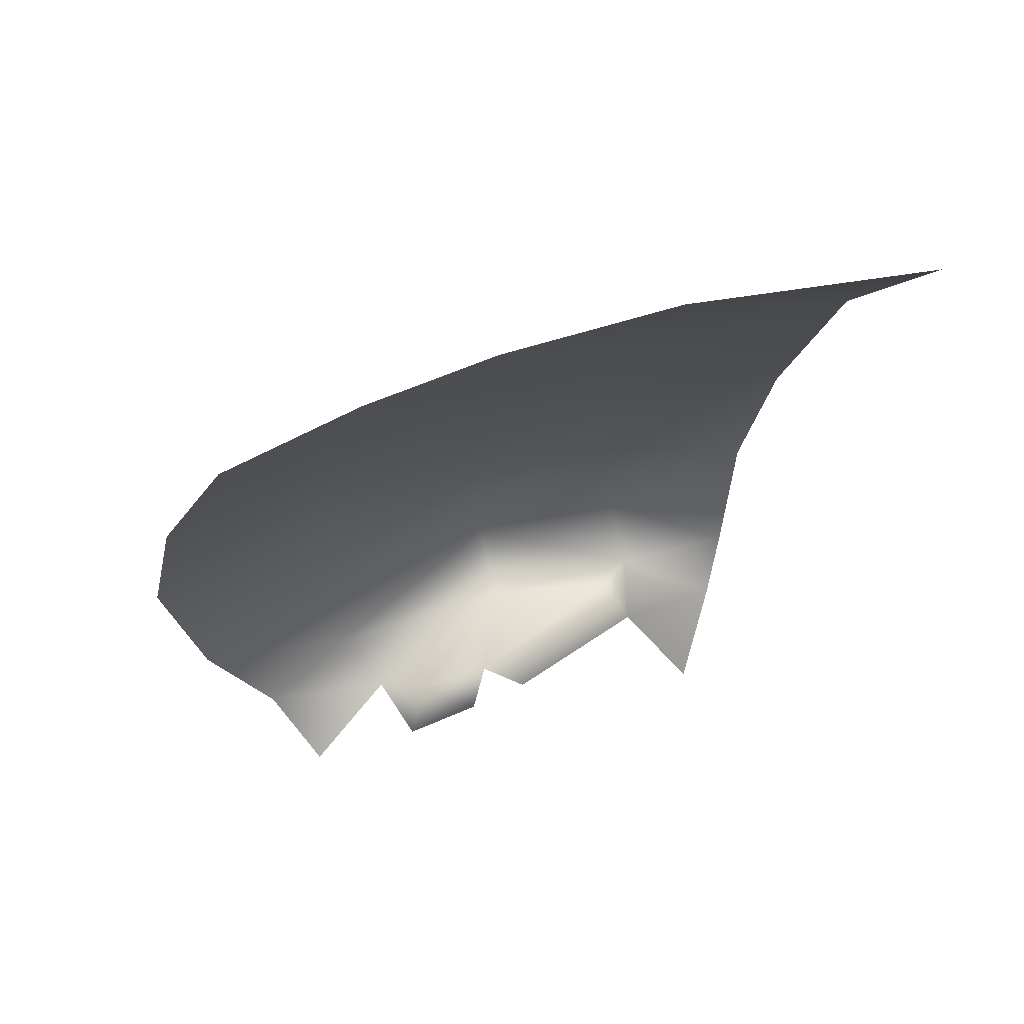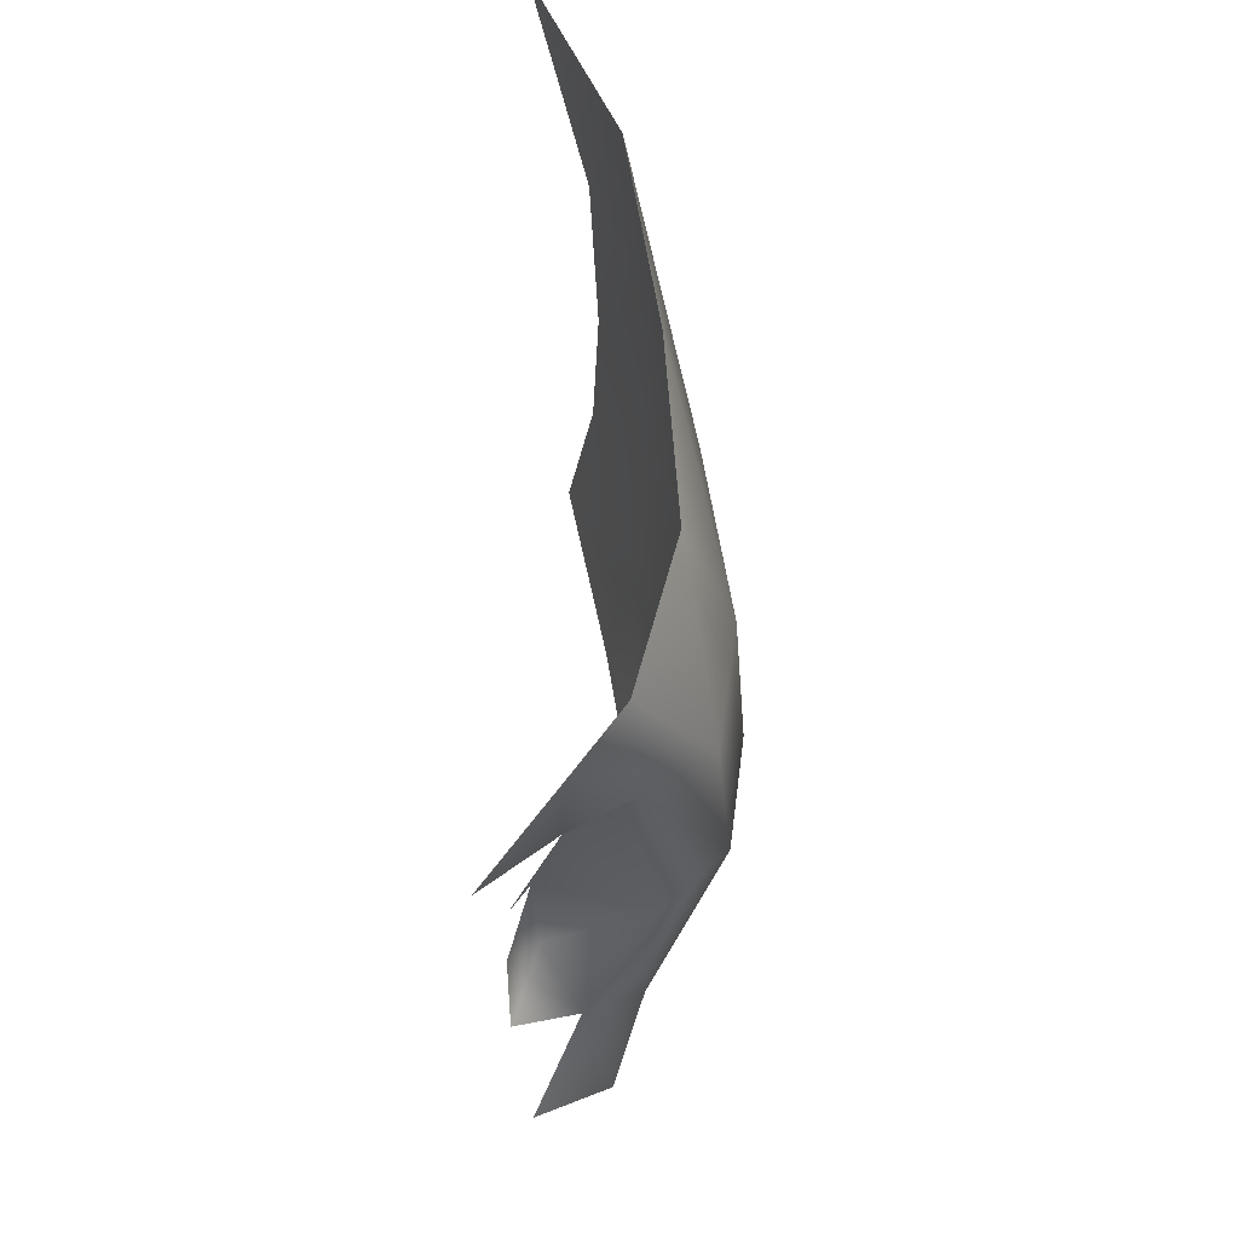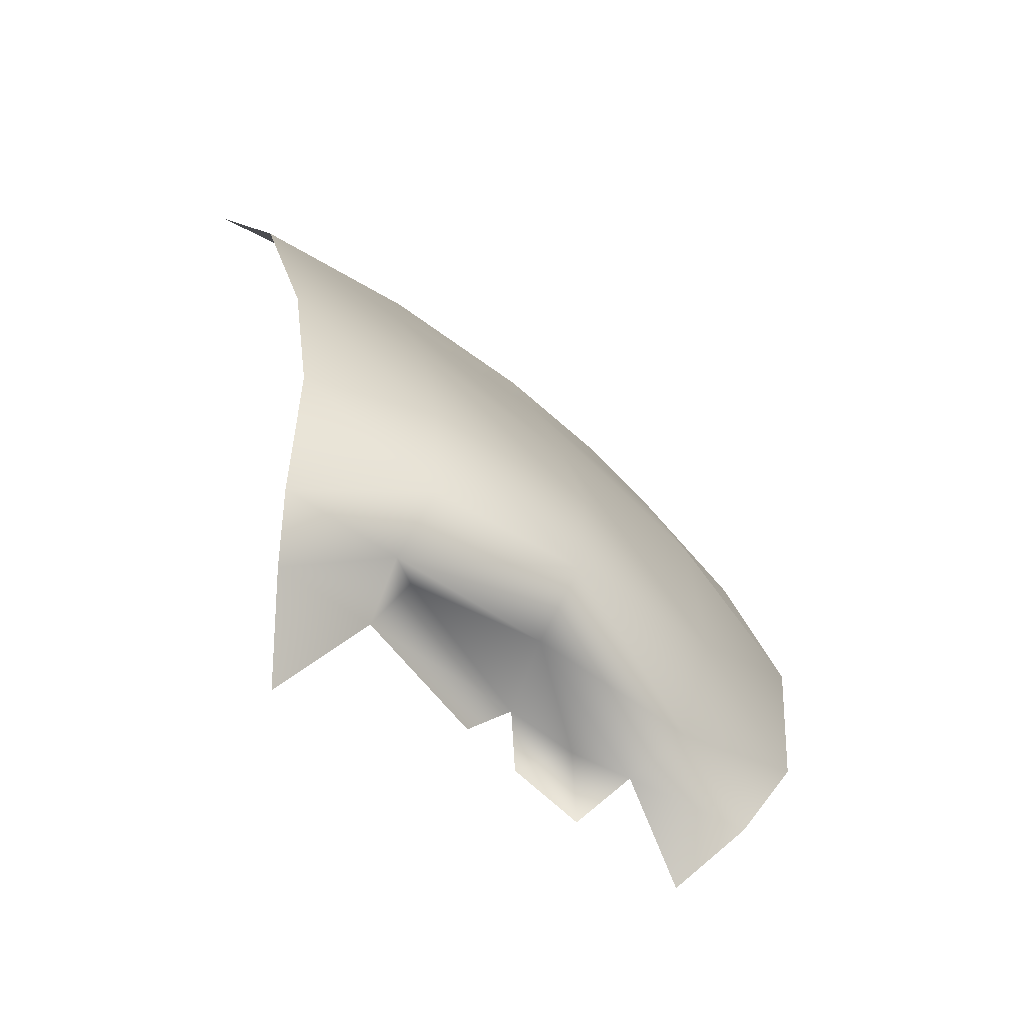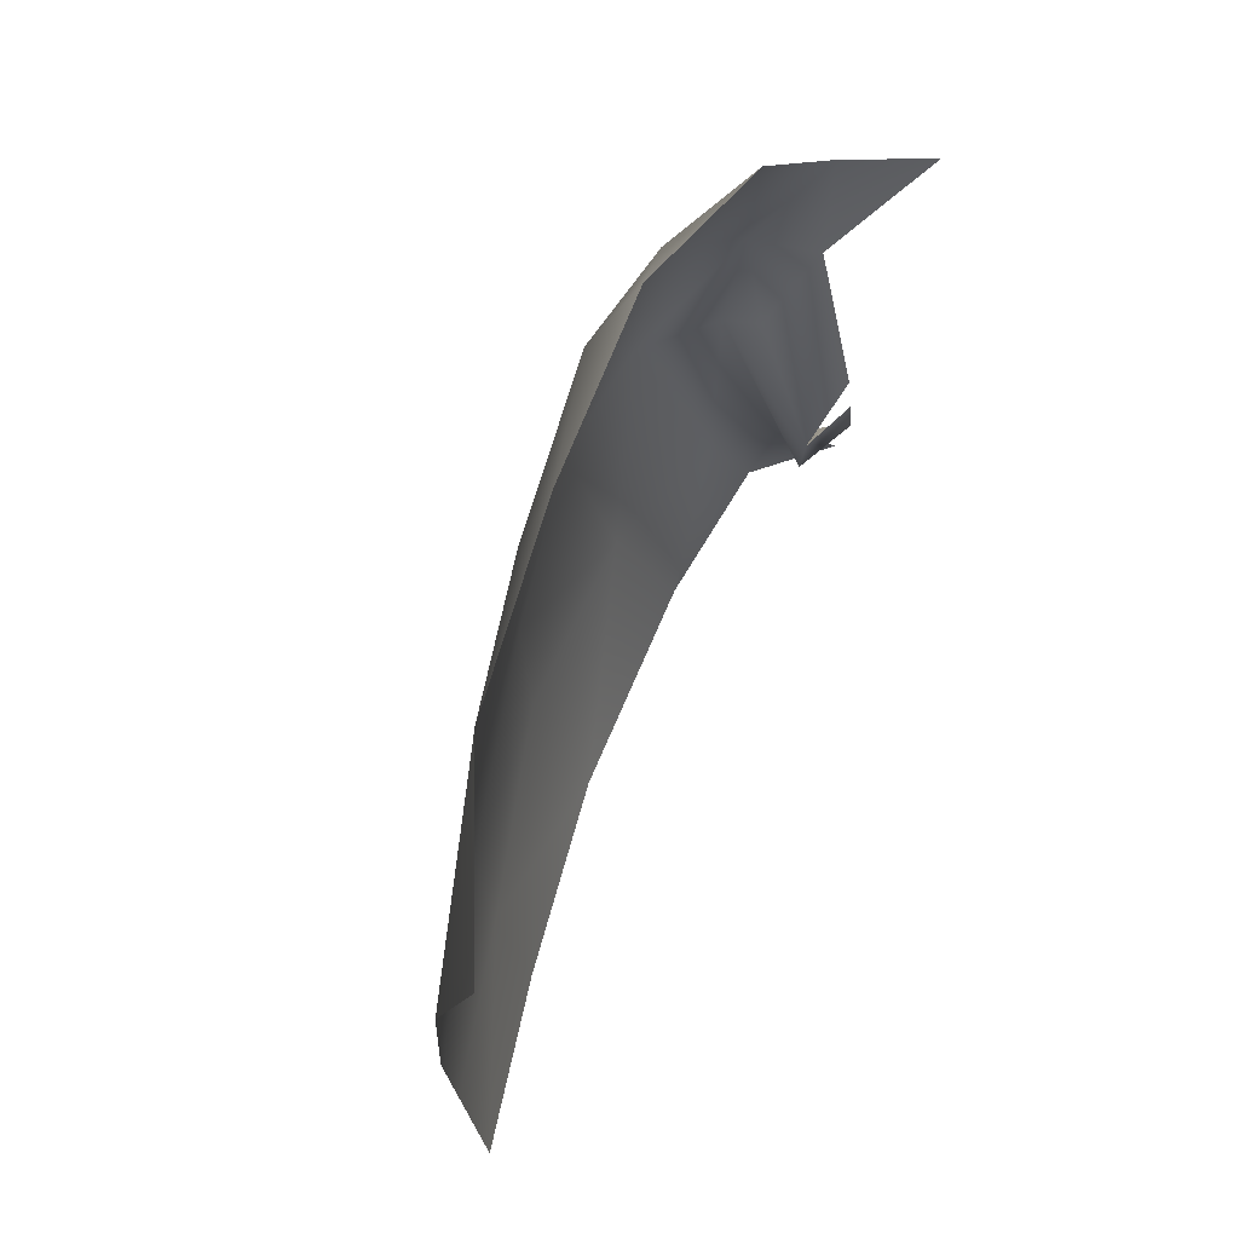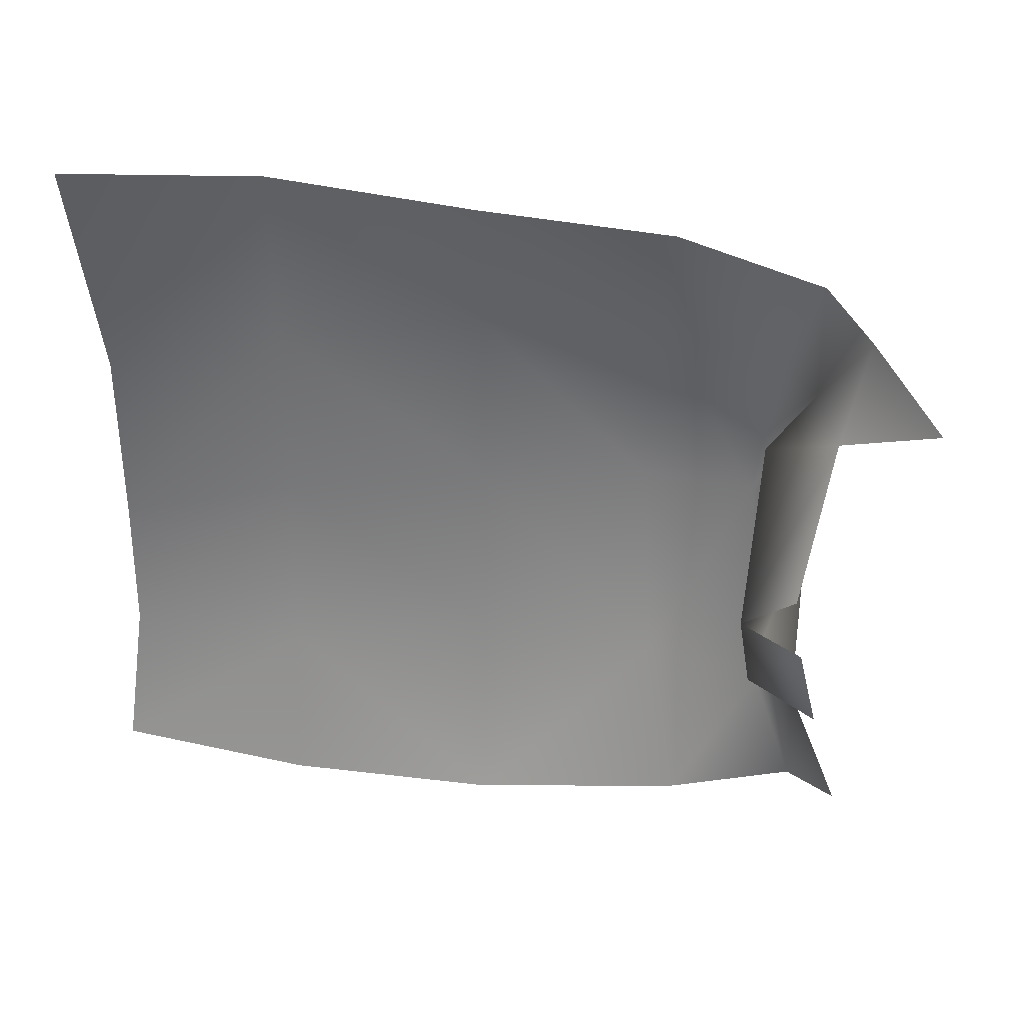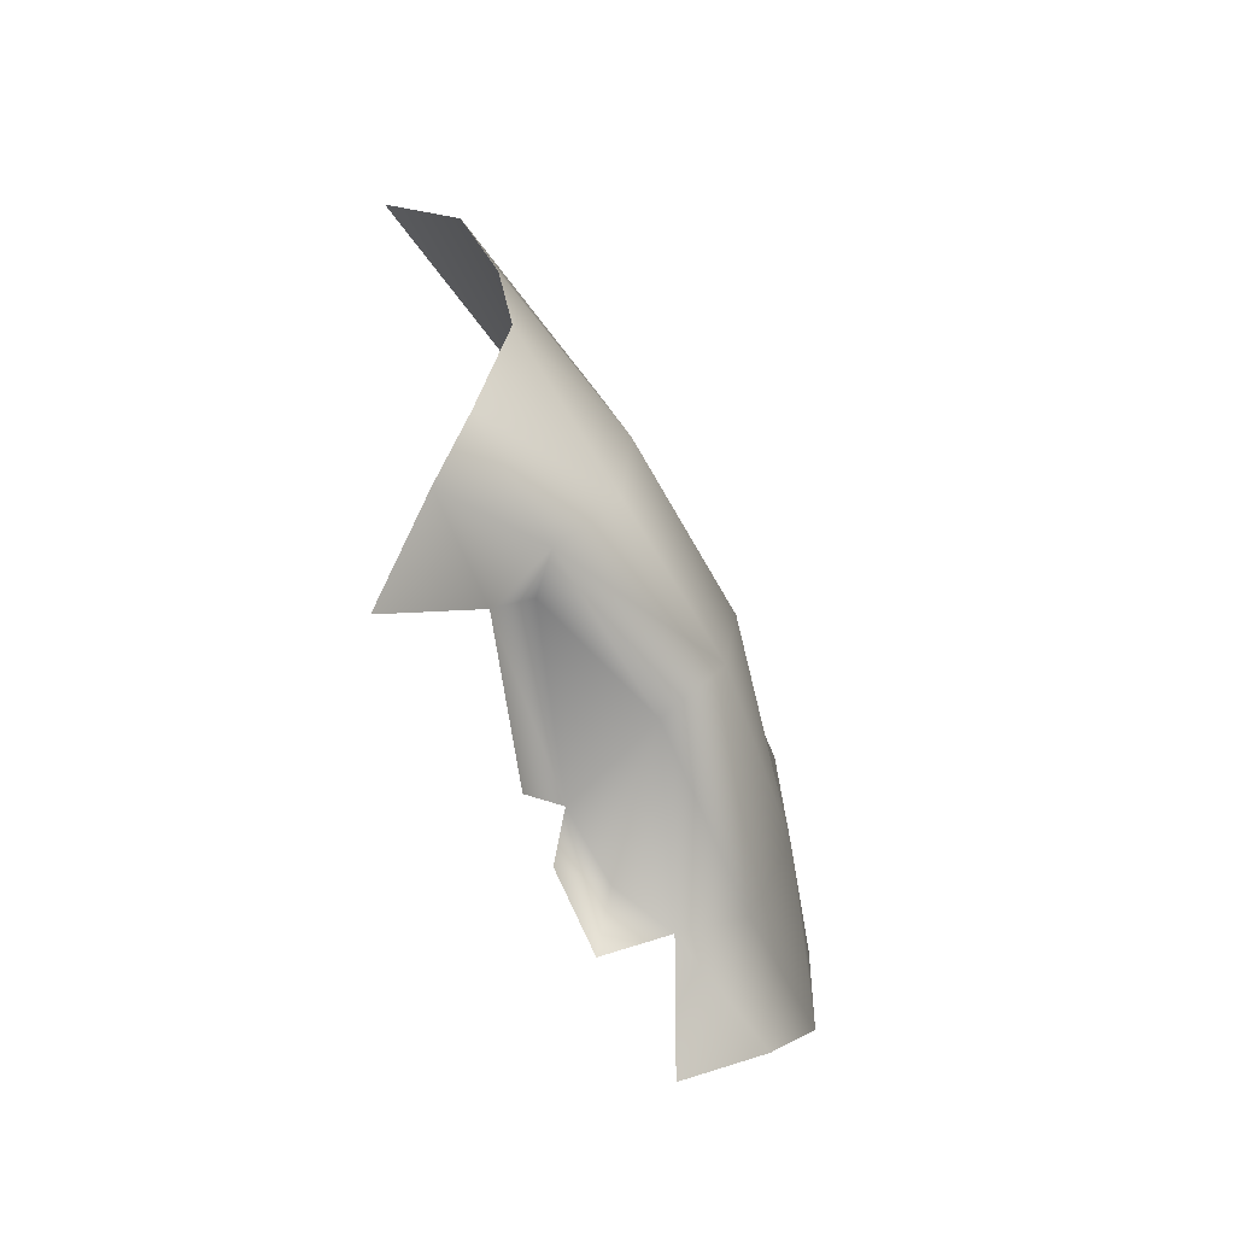
<metadata>
{"format":"obj","ext":"obj","renderer":"f3d","projection":"perspective","resolution":1024,"background":"white","views":[{"elev":65.7,"azim":-109.7,"up":"+Y"},{"elev":-39.0,"azim":0.2,"up":"+Y"},{"elev":-62.1,"azim":50.5,"up":"+Y"},{"elev":69.0,"azim":-156.1,"up":"+Z"},{"elev":33.6,"azim":-81.9,"up":"+Z"},{"elev":-73.3,"azim":25.3,"up":"+Y"}]}
</metadata>
<code>
o D28C_D
v 65.91 19.87 1.072
v 65.79 19.07 0.958
v 65.89 19.2 -0.1627
v 66 20.01 -0.1627
v 65.91 19.87 1.072
v 65.89 19.2 -0.1627
v 65.72 19.87 -1.524
v 66 20.01 -0.1627
v 65.89 19.2 -0.1627
v 65.41 19.07 -1.517
v 65.72 19.87 -1.524
v 65.89 19.2 -0.1627
v 65.38 18.81 0.9309
v 65.49 18.8 -0.1627
v 65.89 19.2 -0.1627
v 65.79 19.07 0.958
v 65.38 18.81 0.9309
v 65.89 19.2 -0.1627
v 65.49 18.8 -0.1627
v 65.13 19.12 0.642
v 64.74 19.2 -0.5319
v 64.96 18.65 0.8102
v 64.63 18.84 -0.2449
v 64.74 19.2 -0.5319
v 65.13 19.12 0.642
v 64.96 18.65 0.8102
v 64.74 19.2 -0.5319
v 65.72 19.87 -1.524
v 65.73 21.12 -1.446
v 65.77 21.12 -0.1627
v 66 20.01 -0.1627
v 65.72 19.87 -1.524
v 65.77 21.12 -0.1627
v 65.59 19.8 1.933
v 65.32 18.81 1.766
v 65.79 19.07 0.958
v 65.91 19.87 1.072
v 65.59 19.8 1.933
v 65.79 19.07 0.958
v 65.39 19.64 -2.58
v 65.72 19.87 -1.524
v 65.41 19.07 -1.517
v 65.22 18.79 -2.193
v 65.39 19.64 -2.58
v 65.41 19.07 -1.517
v 65.49 18.8 -0.1627
v 65.04 18.81 -1.325
v 65.41 19.07 -1.517
v 65.89 19.2 -0.1627
v 65.49 18.8 -0.1627
v 65.41 19.07 -1.517
v 65.73 21.12 1.121
v 65.91 19.87 1.072
v 66 20.01 -0.1627
v 65.77 21.12 -0.1627
v 65.73 21.12 1.121
v 66 20.01 -0.1627
v 65.39 21.08 -2.752
v 65.73 21.12 -1.446
v 65.72 19.87 -1.524
v 65.39 19.64 -2.58
v 65.39 21.08 -2.752
v 65.72 19.87 -1.524
v 65.51 21.12 2.074
v 65.59 19.8 1.933
v 65.91 19.87 1.072
v 65.73 21.12 1.121
v 65.51 21.12 2.074
v 65.91 19.87 1.072
v 65.04 18.81 -1.325
v 65.49 18.8 -0.1627
v 64.79 19.13 -1.037
v 64.61 18.78 -0.6741
v 64.62 18.65 -1.205
v 64.79 19.13 -1.037
v 64.74 19.2 -0.5319
v 64.61 18.78 -0.6741
v 64.79 19.13 -1.037
v 65.38 18.81 0.9309
v 64.96 18.65 0.8102
v 65.13 19.12 0.642
v 64.74 19.2 -0.5319
v 64.79 19.13 -1.037
v 65.49 18.8 -0.1627
v 64.79 19.13 -1.037
v 64.62 18.65 -1.205
v 65.04 18.81 -1.325
v 65.13 19.12 0.642
v 65.49 18.8 -0.1627
v 65.38 18.81 0.9309
v 65.32 18.81 1.766
v 65.01 18.49 1.553
v 65.38 18.81 0.9309
v 65.79 19.07 0.958
v 65.32 18.81 1.766
v 65.38 18.81 0.9309
v 65.01 18.49 1.553
v 64.96 18.65 0.8102
v 65.38 18.81 0.9309
v 65.04 18.81 -1.325
v 64.73 18.46 -1.978
v 65.22 18.79 -2.193
v 65.41 19.07 -1.517
v 65.04 18.81 -1.325
v 65.22 18.79 -2.193
v 65.01 18.49 1.553
v 64.53 18.03 1.188
v 64.96 18.65 0.8102
v 65.36 22.47 1.124
v 65.44 22.47 -0.1627
v 65.12 23.59 -0.2478
v 65.07 23.58 0.958
v 65.36 22.47 1.124
v 65.12 23.59 -0.2478
v 65.36 22.47 1.124
v 65.73 21.12 1.121
v 65.77 21.12 -0.1627
v 65.44 22.47 -0.1627
v 65.36 22.47 1.124
v 65.77 21.12 -0.1627
v 65.73 21.12 -1.446
v 65.36 22.47 -1.449
v 65.44 22.47 -0.1627
v 65.77 21.12 -0.1627
v 65.73 21.12 -1.446
v 65.44 22.47 -0.1627
v 65.29 22.47 2.327
v 65.36 22.47 1.124
v 65.07 23.58 0.958
v 64.72 23.67 2.529
v 65.29 22.47 2.327
v 65.07 23.58 0.958
v 65.29 22.47 2.327
v 65.51 21.12 2.074
v 65.73 21.12 1.121
v 65.36 22.47 1.124
v 65.29 22.47 2.327
v 65.73 21.12 1.121
v 65.44 22.47 -0.1627
v 65.36 22.47 -1.449
v 65.07 23.58 -1.152
v 65.12 23.59 -0.2478
v 65.44 22.47 -0.1627
v 65.07 23.58 -1.152
v 65.39 21.08 -2.752
v 65.16 22.47 -2.526
v 65.36 22.47 -1.449
v 65.73 21.12 -1.446
v 65.39 21.08 -2.752
v 65.36 22.47 -1.449
v 65.36 22.47 -1.449
v 65.16 22.47 -2.526
v 64.88 23.67 -2.096
v 65.07 23.58 -1.152
v 65.36 22.47 -1.449
v 64.88 23.67 -2.096
f 1 2 3
f 4 5 6
f 7 8 9
f 10 11 12
f 13 14 15
f 16 17 18
f 19 20 21
f 22 23 24
f 25 26 27
f 28 29 30
f 31 32 33
f 34 35 36
f 37 38 39
f 40 41 42
f 43 44 45
f 46 47 48
f 49 50 51
f 52 53 54
f 55 56 57
f 58 59 60
f 61 62 63
f 64 65 66
f 67 68 69
f 70 71 72
f 73 74 75
f 76 77 78
f 79 80 81
f 82 83 84
f 85 86 87
f 88 89 90
f 91 92 93
f 94 95 96
f 97 98 99
f 100 101 102
f 103 104 105
f 106 107 108
f 109 110 111
f 112 113 114
f 115 116 117
f 118 119 120
f 121 122 123
f 124 125 126
f 127 128 129
f 130 131 132
f 133 134 135
f 136 137 138
f 139 140 141
f 142 143 144
f 145 146 147
f 148 149 150
f 151 152 153
f 154 155 156

</code>
